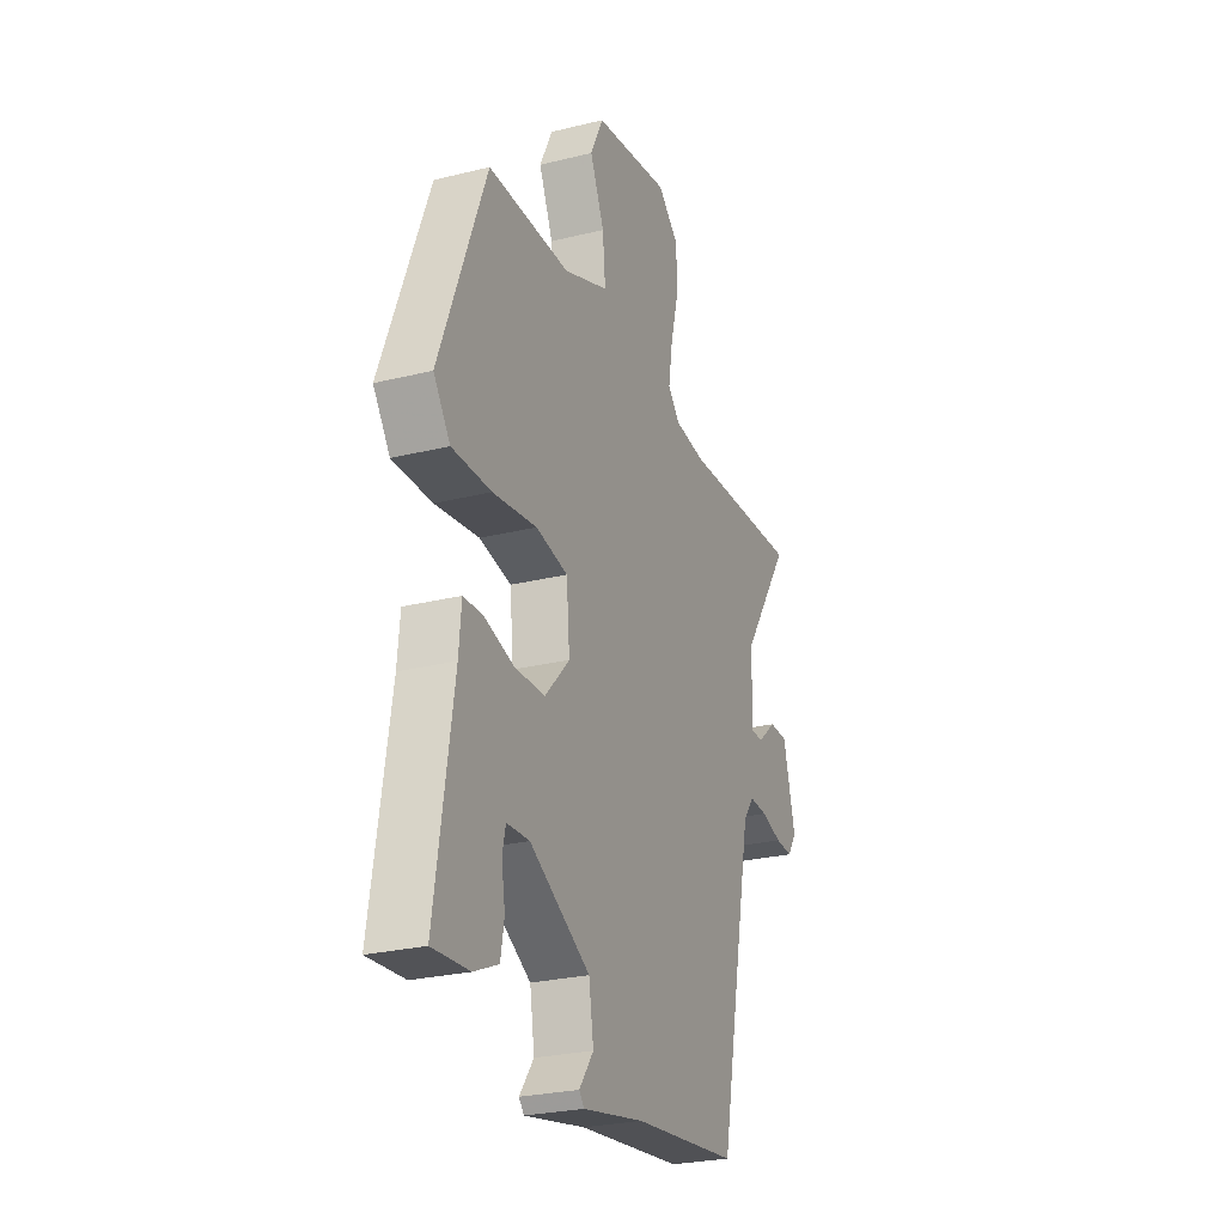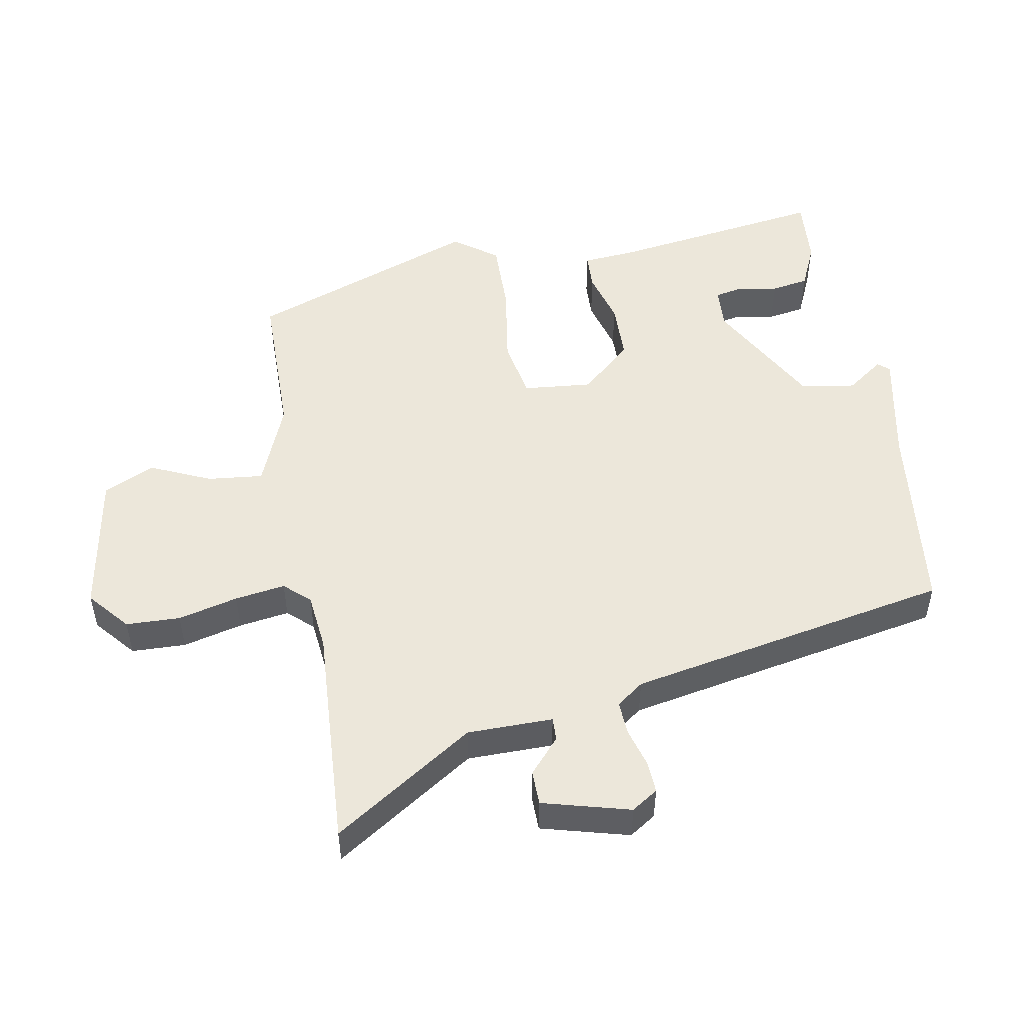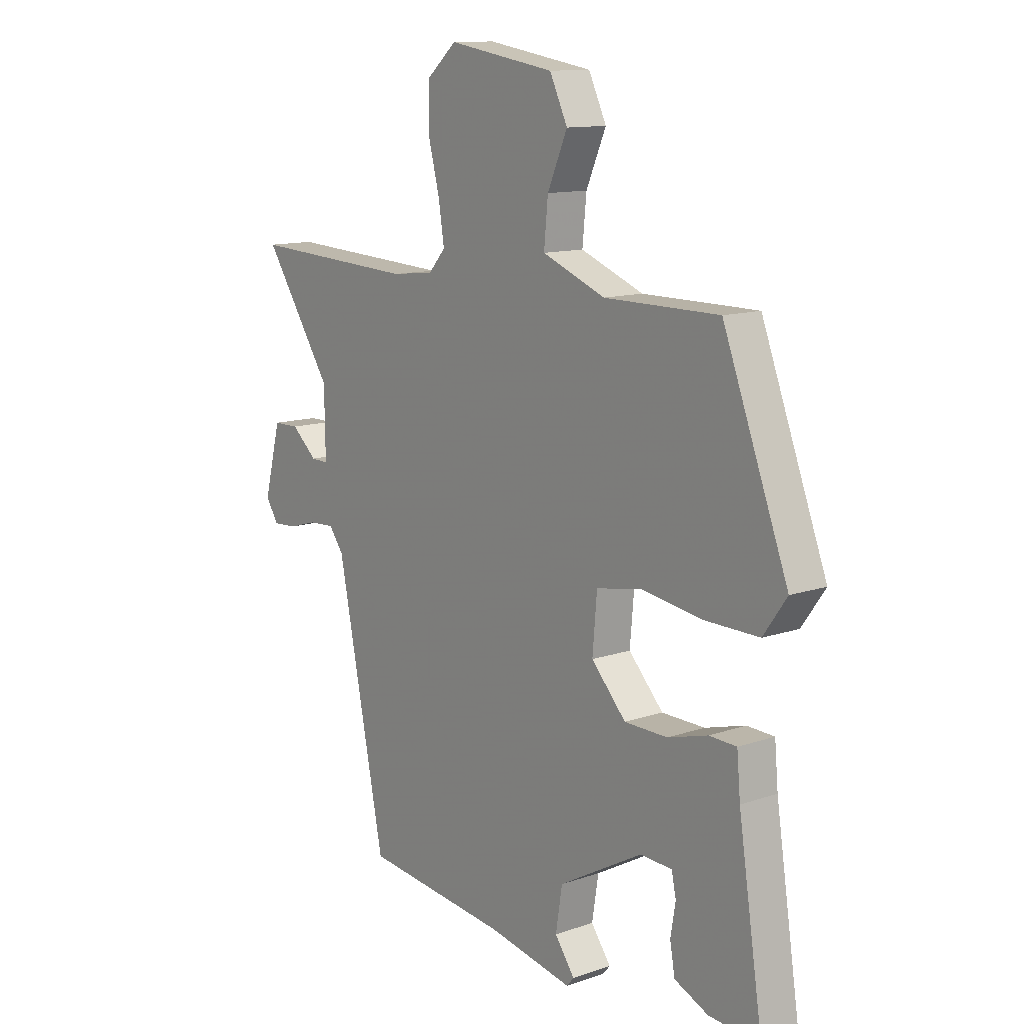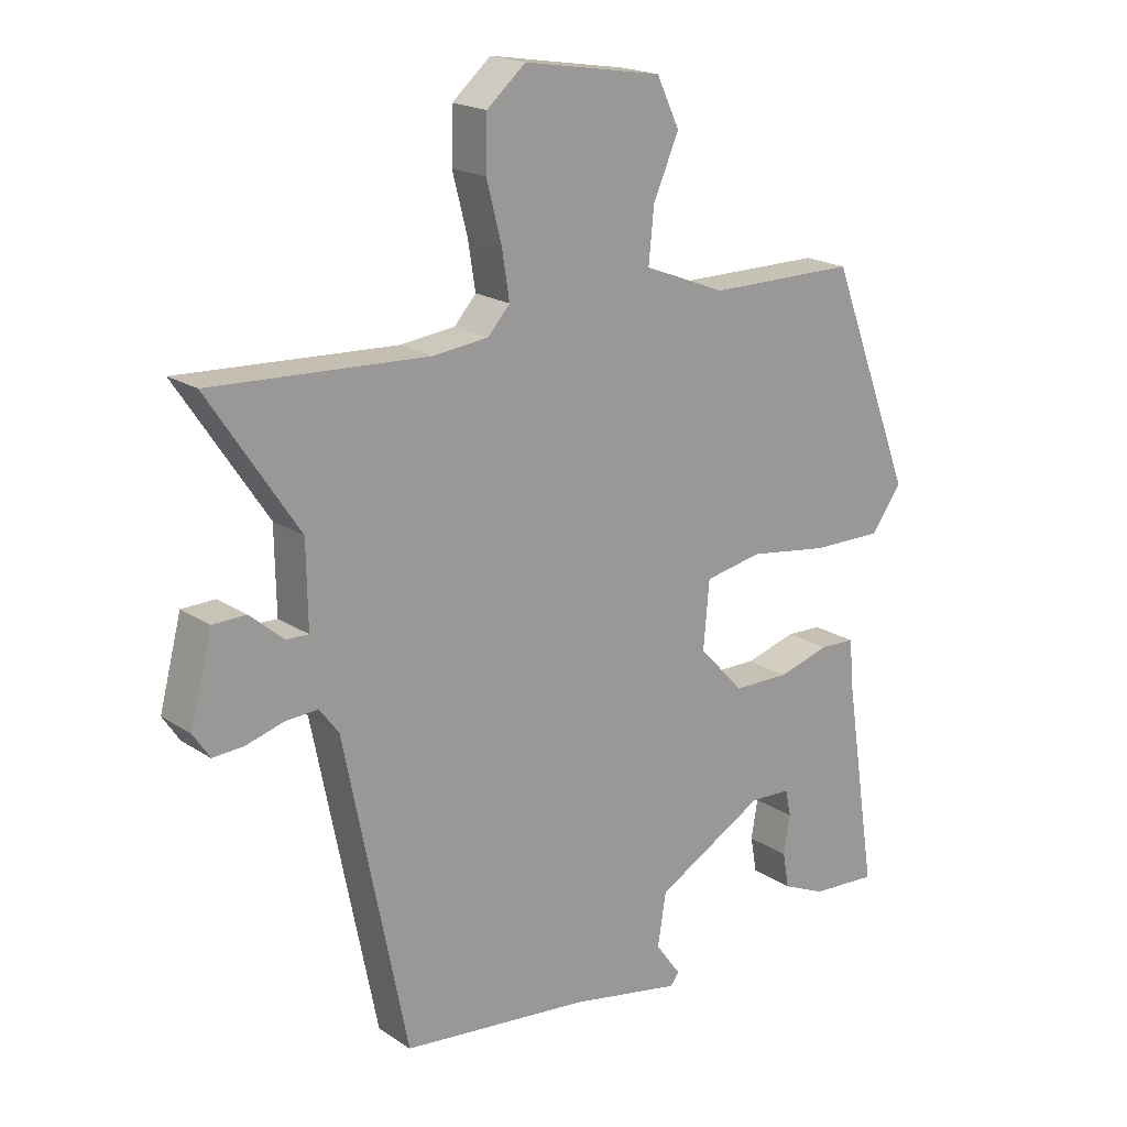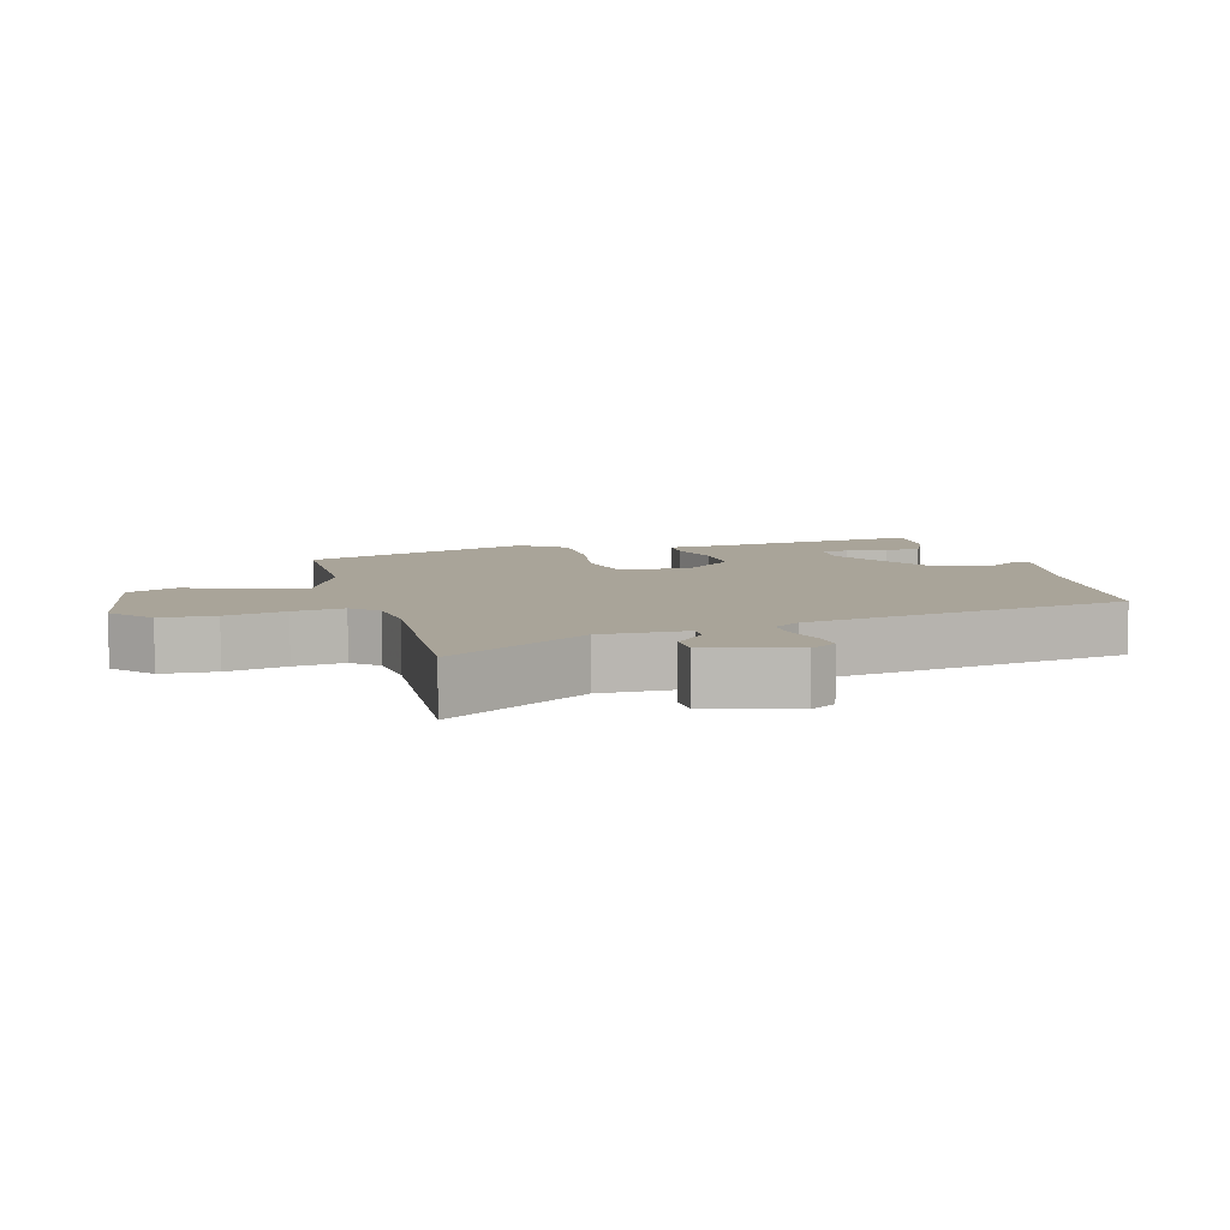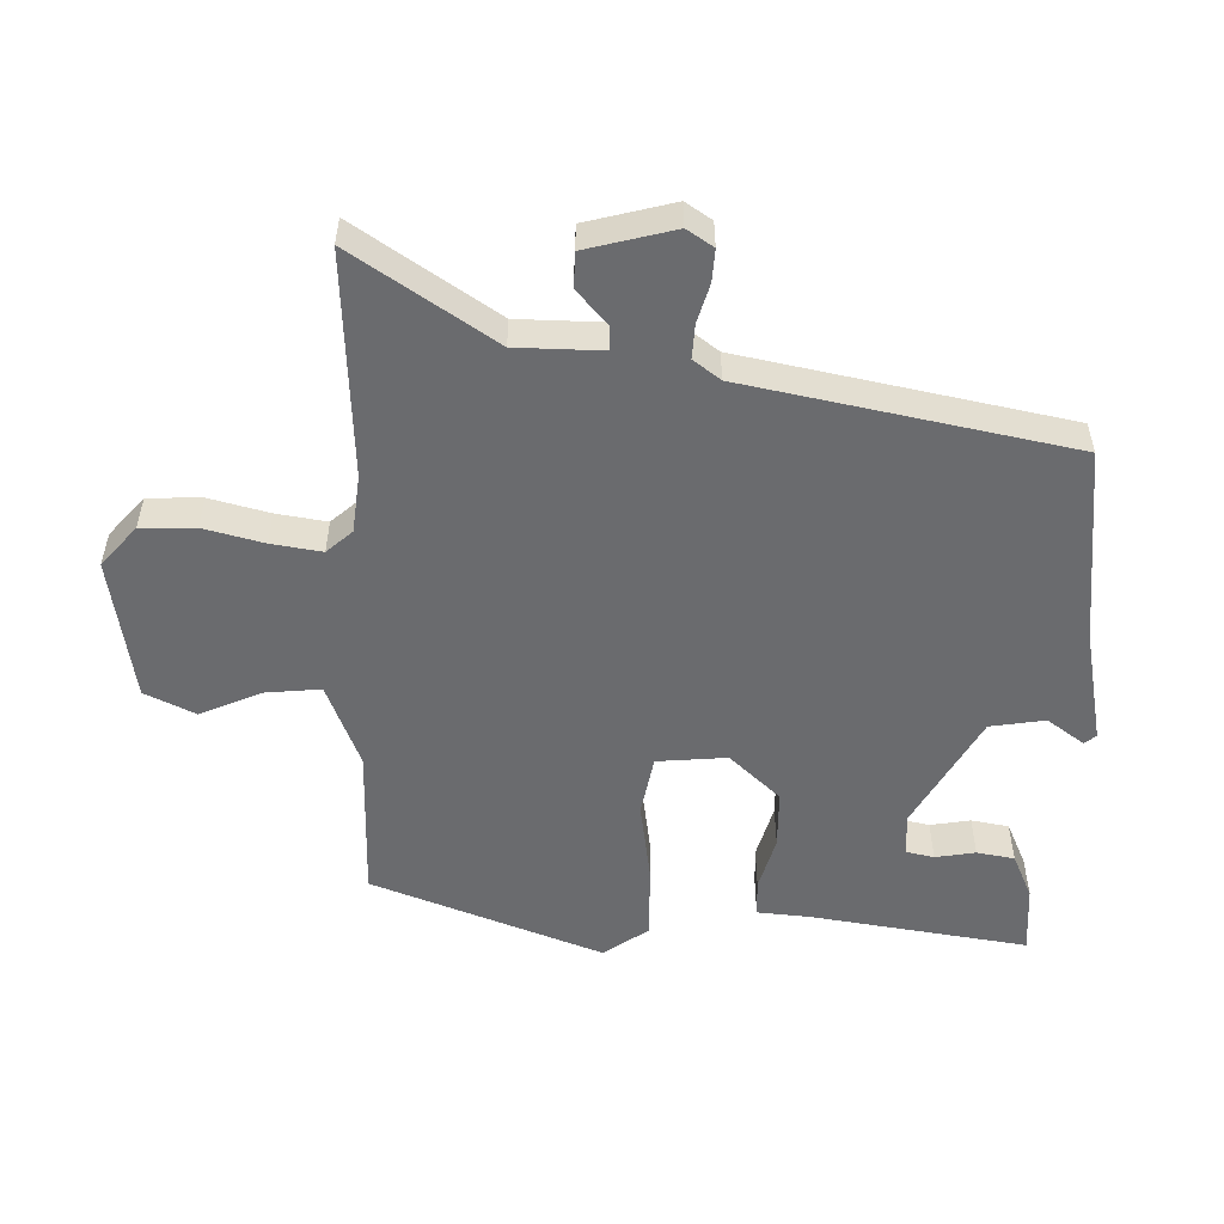
<metadata>
{"format":"obj","ext":"obj","renderer":"f3d","projection":"perspective","resolution":1024,"background":"white","views":[{"elev":-26.2,"azim":-68.6,"up":"+Z"},{"elev":50.5,"azim":80.3,"up":"+Y"},{"elev":12.3,"azim":-128.8,"up":"+Z"},{"elev":19.2,"azim":140.8,"up":"+Z"},{"elev":7.3,"azim":75.6,"up":"+Y"},{"elev":-53.4,"azim":88.7,"up":"+Y"}]}
</metadata>
<code>
v 0.306 0.07 0.49
v 0.642 0.07 0.507
v 0.503 0.07 0.299
v 0.501 0.07 0.171
v 0.536 0.07 0.172
v 0.588 0.07 0.217
v 0.64 0.07 0.216
v 0.674 0.07 0.085
v 0.648 0.07 0.046
v 0.6 0.07 0.049
v 0.542 0.07 0.066
v 0.491 0.07 0.069
v 0.461 0.07 0.029
v 0.364 0.07 -0.453
v 0.07 0.07 -0.485
v -0.102 0.07 -0.518
v -0.116 0.07 -0.501
v -0.076 0.07 -0.446
v -0.089 0.07 -0.364
v -0.259 0.07 -0.269
v -0.323 0.07 -0.272
v -0.332 0.07 -0.314
v -0.322 0.07 -0.374
v -0.332 0.07 -0.43
v -0.4 0.07 -0.46
v -0.503 0.07 -0.467
v -0.453 0.07 -0.143
v -0.446 0.07 -0.065
v -0.391 0.07 -0.063
v -0.31 0.07 -0.086
v -0.223 0.07 -0.085
v -0.153 0.07 -0.01
v -0.162 0.07 0.094
v -0.252 0.07 0.111
v -0.376 0.07 0.093
v -0.486 0.07 0.092
v -0.533 0.07 0.158
v -0.402 0.07 0.501
v -0.171 0.07 0.501
v -0.044 0.07 0.551
v -0.052 0.07 0.634
v -0.092 0.07 0.725
v -0.056 0.07 0.8
v 0.159 0.07 0.835
v 0.219 0.07 0.783
v 0.221 0.07 0.702
v 0.198 0.07 0.613
v 0.186 0.07 0.538
v 0.22 0.07 0.5
v 0.306 0 0.49
v 0.642 0 0.507
v 0.503 0 0.299
v 0.501 0 0.171
v 0.536 0 0.172
v 0.588 0 0.217
v 0.64 0 0.216
v 0.674 0 0.085
v 0.648 0 0.046
v 0.6 0 0.049
v 0.542 0 0.066
v 0.491 0 0.069
v 0.461 0 0.029
v 0.364 0 -0.453
v 0.07 0 -0.485
v -0.102 0 -0.518
v -0.116 0 -0.501
v -0.076 0 -0.446
v -0.089 0 -0.364
v -0.259 0 -0.269
v -0.323 0 -0.272
v -0.332 0 -0.314
v -0.322 0 -0.374
v -0.332 0 -0.43
v -0.4 0 -0.46
v -0.503 0 -0.467
v -0.453 0 -0.143
v -0.446 0 -0.065
v -0.391 0 -0.063
v -0.31 0 -0.086
v -0.223 0 -0.085
v -0.153 0 -0.01
v -0.162 0 0.094
v -0.252 0 0.111
v -0.376 0 0.093
v -0.486 0 0.092
v -0.533 0 0.158
v -0.402 0 0.501
v -0.171 0 0.501
v -0.044 0 0.551
v -0.052 0 0.634
v -0.092 0 0.725
v -0.056 0 0.8
v 0.159 0 0.835
v 0.219 0 0.783
v 0.221 0 0.702
v 0.198 0 0.613
v 0.186 0 0.538
v 0.22 0 0.5
f 44 45 46 47
f 44 47 48
f 41 42 43 44
f 40 41 44 48
f 39 40 48 49
f 34 35 36 37
f 34 37 38 39
f 27 28 29 30
f 27 30 31
f 26 27 31
f 22 23 24 25
f 21 22 25 26
f 15 16 17 18
f 13 14 15 18
f 12 13 18 19
f 8 9 10 11
f 8 11 12
f 5 6 7 8
f 4 5 8 12
f 3 4 12 19
f 1 2 3 19
f 33 34 39 49
f 32 33 49 1
f 21 26 31 32
f 20 21 32 1
f 1 19 20
f 96 95 94 93
f 97 96 93
f 93 92 91 90
f 97 93 90 89
f 98 97 89 88
f 86 85 84 83
f 88 87 86 83
f 79 78 77 76
f 80 79 76
f 80 76 75
f 74 73 72 71
f 75 74 71 70
f 67 66 65 64
f 67 64 63 62
f 68 67 62 61
f 60 59 58 57
f 61 60 57
f 57 56 55 54
f 61 57 54 53
f 68 61 53 52
f 68 52 51 50
f 98 88 83 82
f 50 98 82 81
f 81 80 75 70
f 50 81 70 69
f 69 68 50
f 1 50 51 2
f 2 51 52 3
f 3 52 53 4
f 4 53 54 5
f 5 54 55 6
f 6 55 56 7
f 7 56 57 8
f 8 57 58 9
f 9 58 59 10
f 10 59 60 11
f 11 60 61 12
f 12 61 62 13
f 13 62 63 14
f 14 63 64 15
f 15 64 65 16
f 16 65 66 17
f 17 66 67 18
f 18 67 68 19
f 19 68 69 20
f 20 69 70 21
f 21 70 71 22
f 22 71 72 23
f 23 72 73 24
f 24 73 74 25
f 25 74 75 26
f 26 75 76 27
f 27 76 77 28
f 28 77 78 29
f 29 78 79 30
f 30 79 80 31
f 31 80 81 32
f 32 81 82 33
f 33 82 83 34
f 34 83 84 35
f 35 84 85 36
f 36 85 86 37
f 37 86 87 38
f 38 87 88 39
f 39 88 89 40
f 40 89 90 41
f 41 90 91 42
f 42 91 92 43
f 43 92 93 44
f 44 93 94 45
f 45 94 95 46
f 46 95 96 47
f 47 96 97 48
f 48 97 98 49
f 49 98 50 1

</code>
